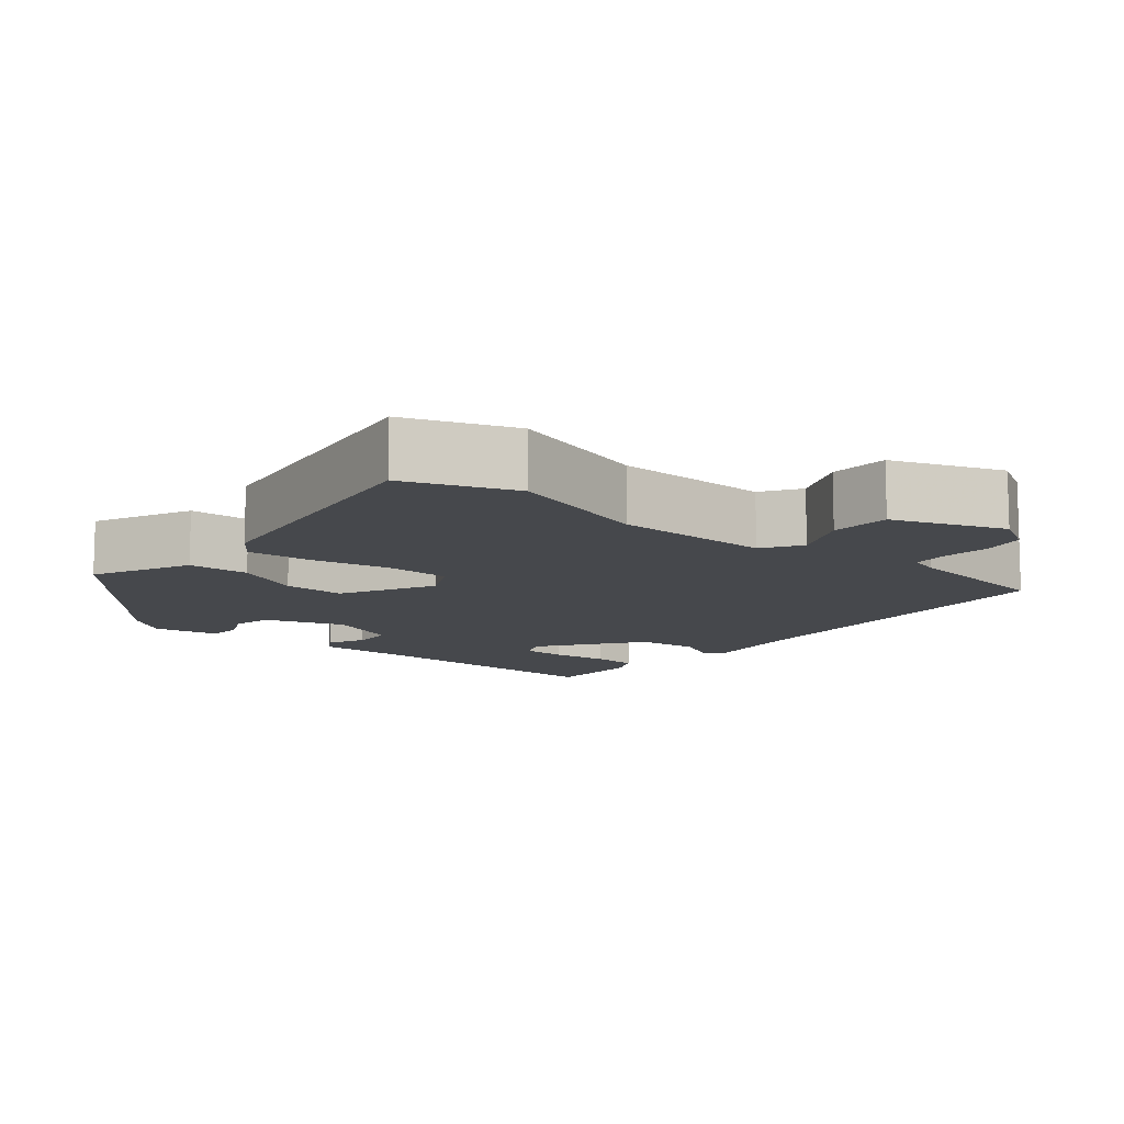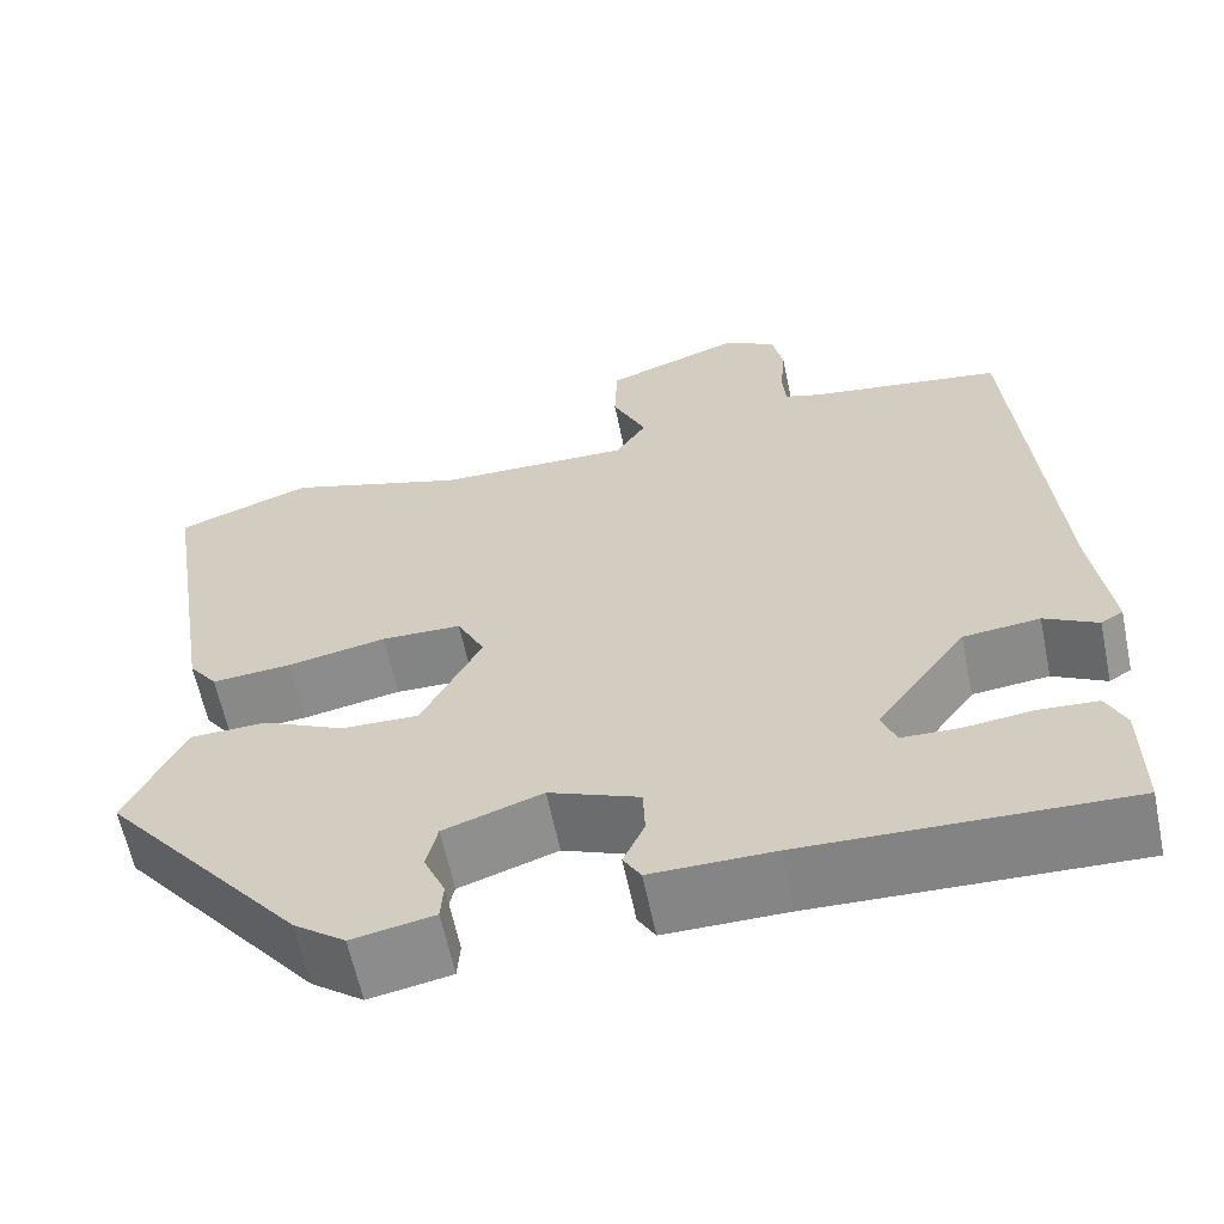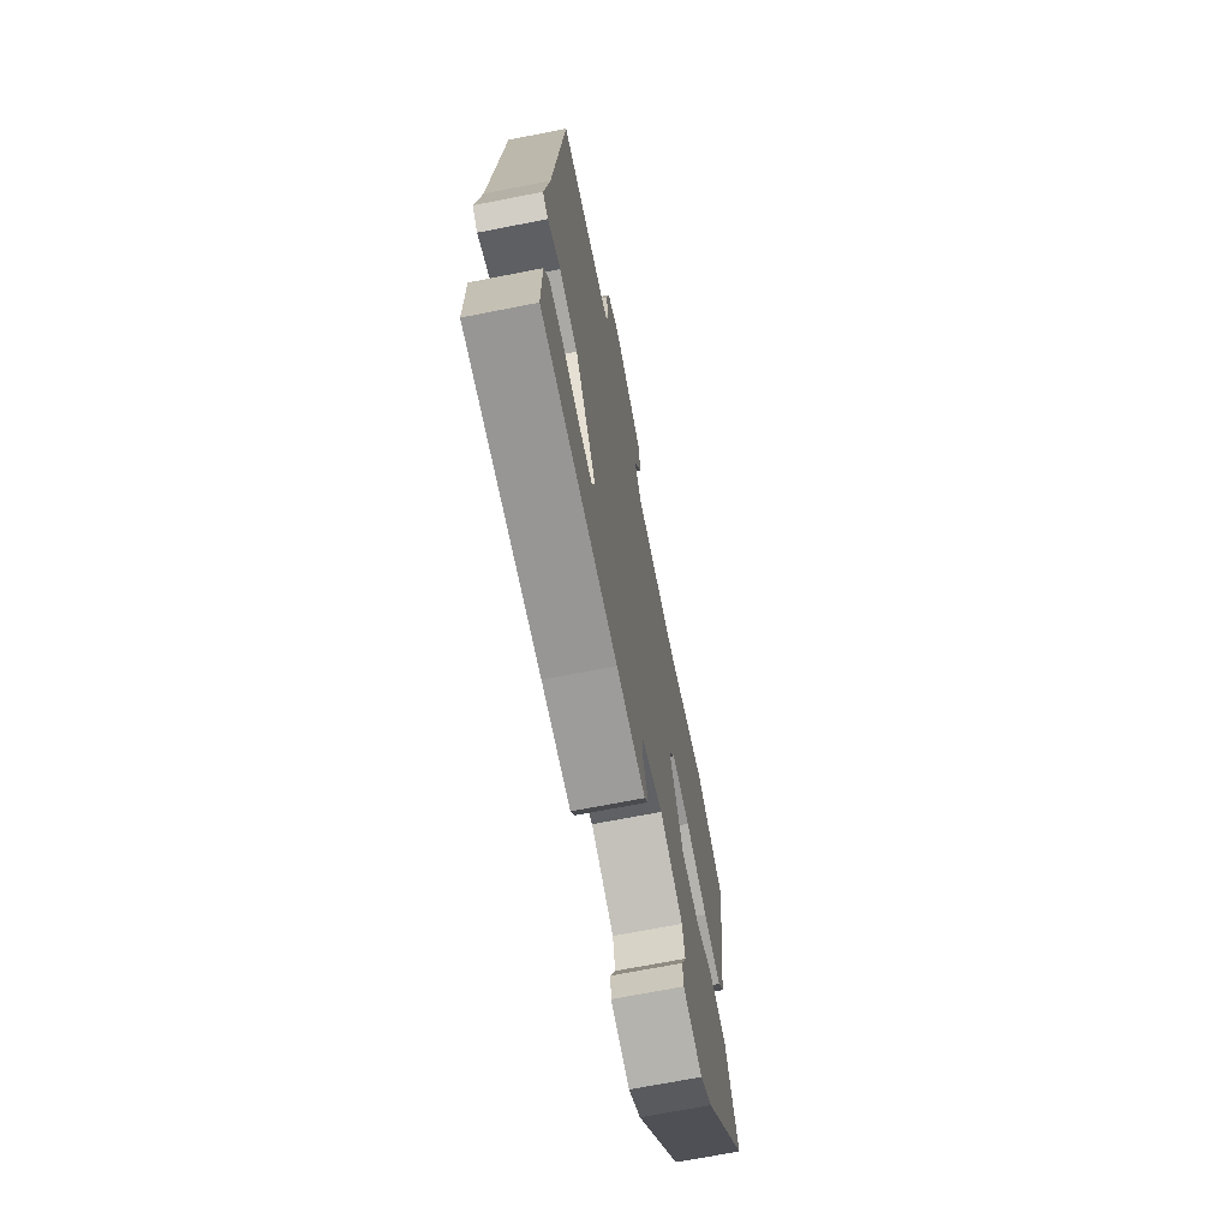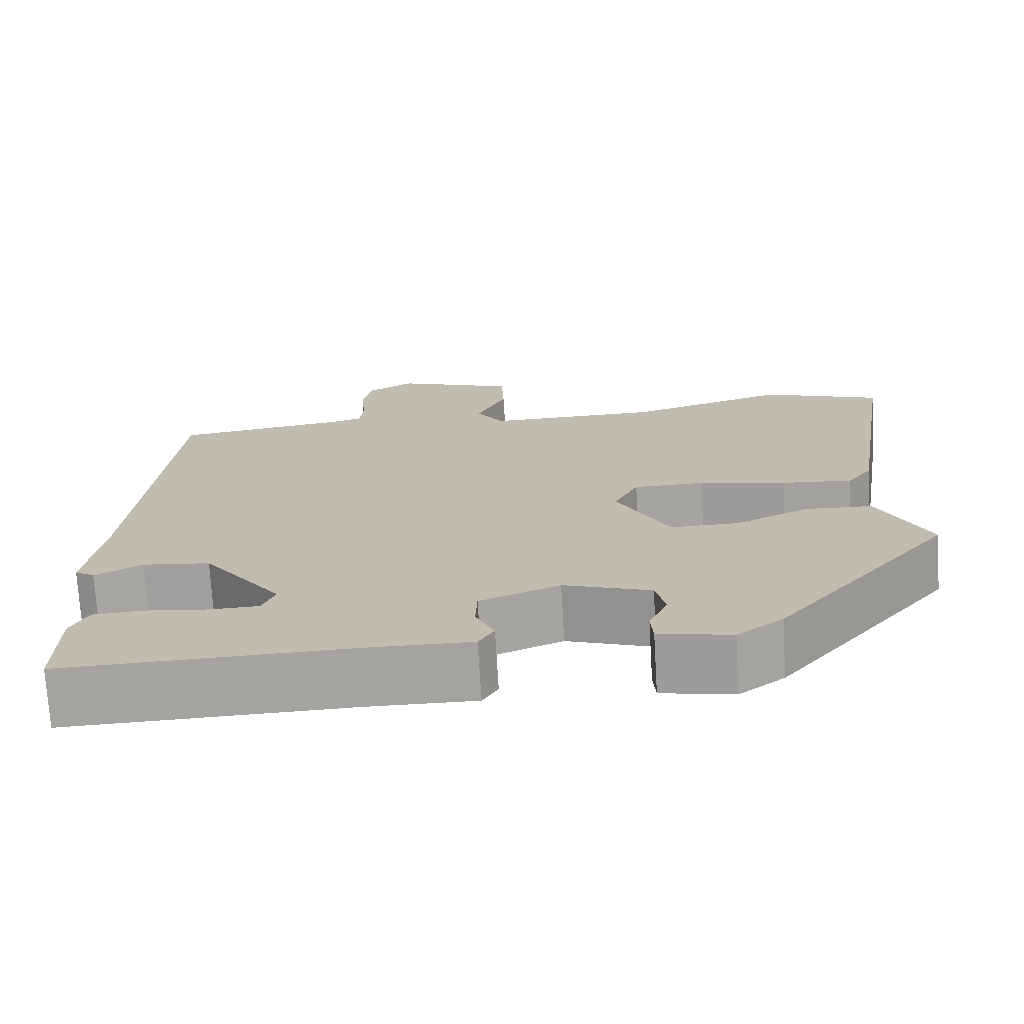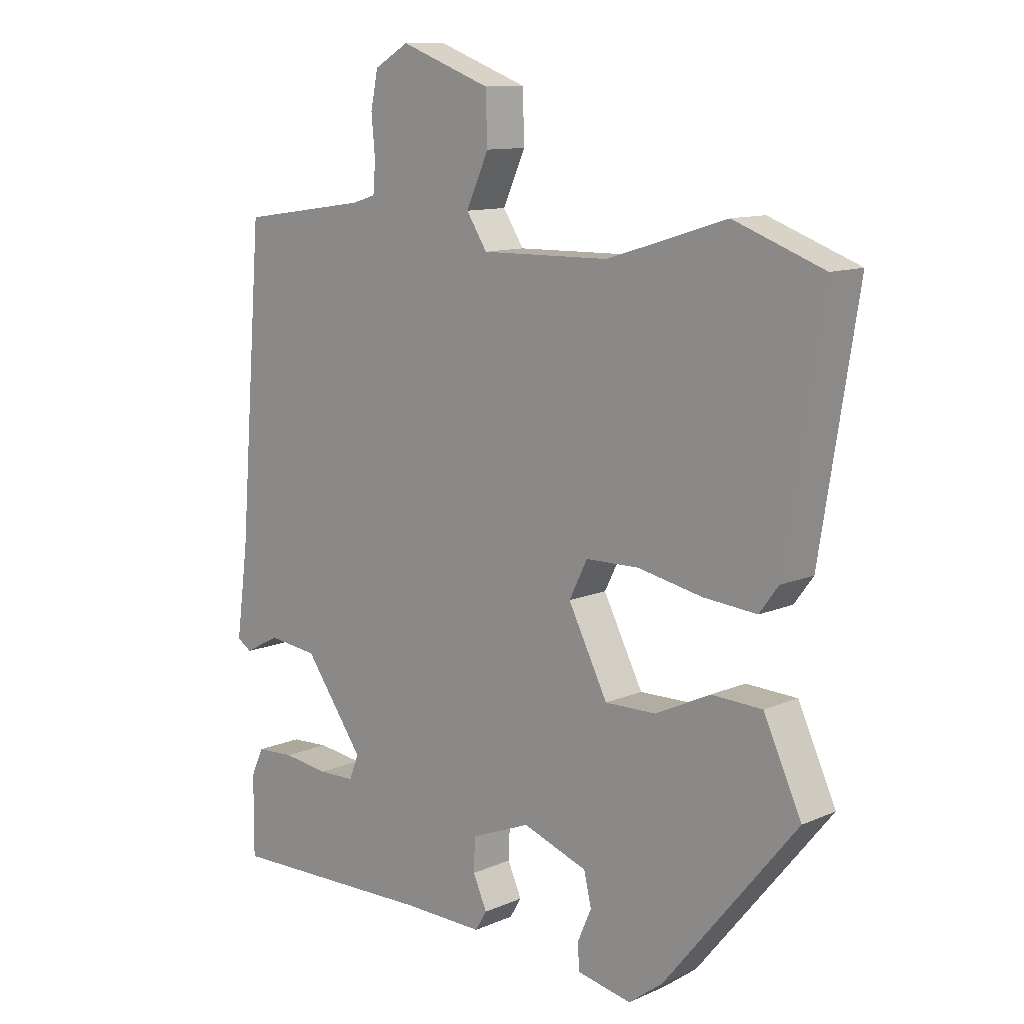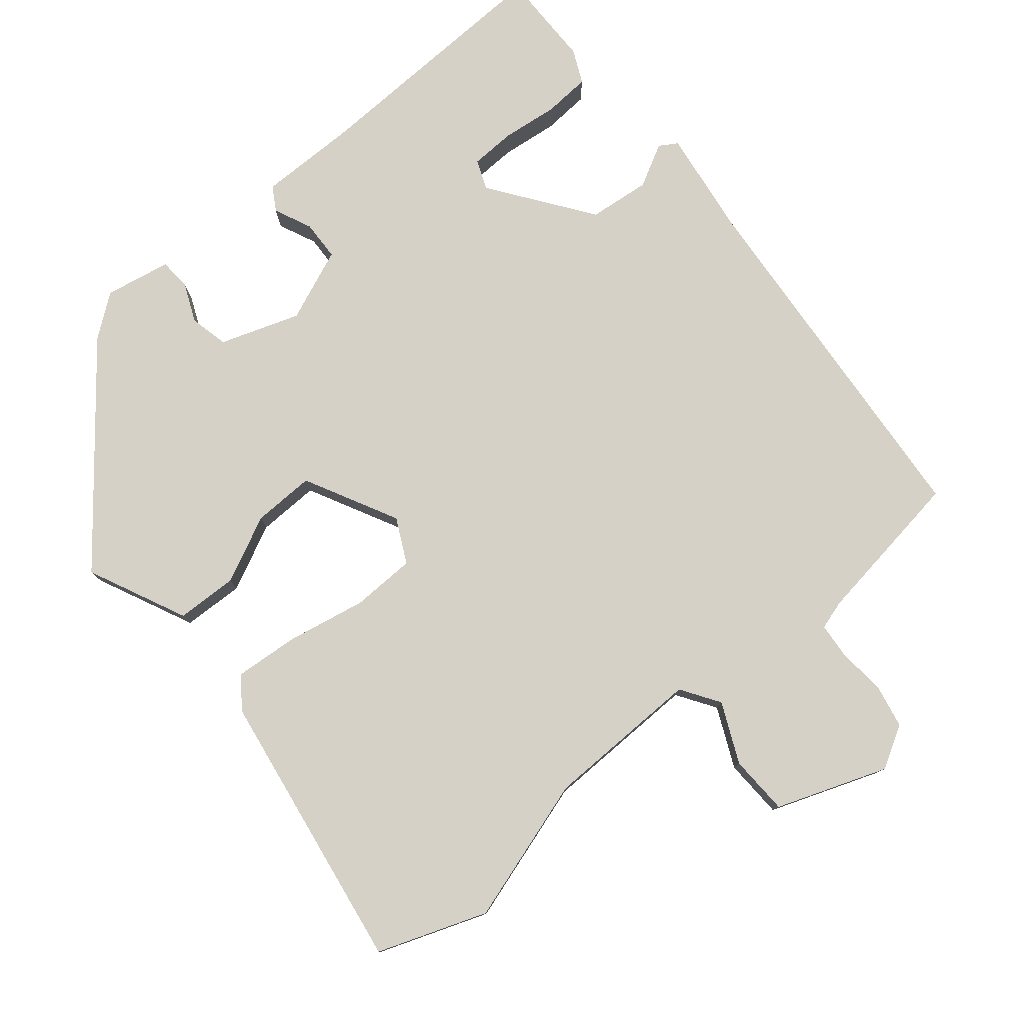
<metadata>
{"format":"obj","ext":"obj","renderer":"f3d","projection":"perspective","resolution":1024,"background":"white","views":[{"elev":-11.2,"azim":-39.6,"up":"+Y"},{"elev":-61.7,"azim":11.7,"up":"+Z"},{"elev":-69.6,"azim":101.1,"up":"+Z"},{"elev":-73.0,"azim":-176.6,"up":"+Z"},{"elev":11.4,"azim":-136.2,"up":"+Z"},{"elev":78.8,"azim":-39.7,"up":"+Y"}]}
</metadata>
<code>
v -0.555 0.07 0.48
v -0.408 0.07 0.534
v -0.212 0.07 0.473
v 0 0.07 0.469
v 0.034 0.07 0.521
v -0.003 0.07 0.602
v 0 0.07 0.683
v 0.149 0.07 0.738
v 0.206 0.07 0.705
v 0.218 0.07 0.646
v 0.212 0.07 0.582
v 0.216 0.07 0.533
v 0.255 0.07 0.521
v 0.467 0.07 0.49
v 0.507 0.07 -0.003
v 0.527 0.07 -0.15
v 0.503 0.07 -0.165
v 0.445 0.07 -0.134
v 0.362 0.07 -0.143
v 0.264 0.07 -0.278
v 0.28 0.07 -0.318
v 0.341 0.07 -0.32
v 0.417 0.07 -0.311
v 0.48 0.07 -0.315
v 0.501 0.07 -0.36
v 0.502 0.07 -0.491
v 0.155 0.07 -0.48
v 0.022 0.07 -0.481
v 0.003 0.07 -0.449
v 0.026 0.07 -0.398
v 0.024 0.07 -0.344
v -0.074 0.07 -0.304
v -0.181 0.07 -0.341
v -0.193 0.07 -0.393
v -0.17 0.07 -0.446
v -0.173 0.07 -0.488
v -0.262 0.07 -0.505
v -0.318 0.07 -0.463
v -0.536 0.07 -0.194
v -0.474 0.07 -0.061
v -0.391 0.07 -0.058
v -0.301 0.07 -0.101
v -0.217 0.07 -0.103
v -0.152 0.07 0.023
v -0.182 0.07 0.083
v -0.269 0.07 0.085
v -0.376 0.07 0.064
v -0.463 0.07 0.057
v -0.494 0.07 0.099
v -0.555 0 0.48
v -0.408 0 0.534
v -0.212 0 0.473
v 0 0 0.469
v 0.034 0 0.521
v -0.003 0 0.602
v 0 0 0.683
v 0.149 0 0.738
v 0.206 0 0.705
v 0.218 0 0.646
v 0.212 0 0.582
v 0.216 0 0.533
v 0.255 0 0.521
v 0.467 0 0.49
v 0.507 0 -0.003
v 0.527 0 -0.15
v 0.503 0 -0.165
v 0.445 0 -0.134
v 0.362 0 -0.143
v 0.264 0 -0.278
v 0.28 0 -0.318
v 0.341 0 -0.32
v 0.417 0 -0.311
v 0.48 0 -0.315
v 0.501 0 -0.36
v 0.502 0 -0.491
v 0.155 0 -0.48
v 0.022 0 -0.481
v 0.003 0 -0.449
v 0.026 0 -0.398
v 0.024 0 -0.344
v -0.074 0 -0.304
v -0.181 0 -0.341
v -0.193 0 -0.393
v -0.17 0 -0.446
v -0.173 0 -0.488
v -0.262 0 -0.505
v -0.318 0 -0.463
v -0.536 0 -0.194
v -0.474 0 -0.061
v -0.391 0 -0.058
v -0.301 0 -0.101
v -0.217 0 -0.103
v -0.152 0 0.023
v -0.182 0 0.083
v -0.269 0 0.085
v -0.376 0 0.064
v -0.463 0 0.057
v -0.494 0 0.099
f 46 47 48 49
f 45 46 49 1
f 39 40 41 42
f 39 42 43
f 38 39 43
f 37 38 43 44
f 34 35 36 37
f 33 34 37 44
f 27 28 29 30
f 27 30 31
f 26 27 31
f 25 26 31 32
f 22 23 24 25
f 21 22 25
f 15 16 17 18
f 13 14 15 18
f 12 13 18 19
f 8 9 10 11
f 8 11 12
f 5 6 7 8
f 5 8 12 19
f 45 1 2 3
f 44 45 3 4
f 32 33 44 4
f 21 25 32
f 20 21 32
f 19 20 32
f 4 5 19 32
f 98 97 96 95
f 50 98 95 94
f 91 90 89 88
f 92 91 88
f 92 88 87
f 93 92 87 86
f 86 85 84 83
f 93 86 83 82
f 79 78 77 76
f 80 79 76
f 80 76 75
f 81 80 75 74
f 74 73 72 71
f 74 71 70
f 67 66 65 64
f 67 64 63 62
f 68 67 62 61
f 60 59 58 57
f 61 60 57
f 57 56 55 54
f 68 61 57 54
f 52 51 50 94
f 53 52 94 93
f 53 93 82 81
f 81 74 70
f 81 70 69
f 81 69 68
f 81 68 54 53
f 1 50 51 2
f 2 51 52 3
f 3 52 53 4
f 4 53 54 5
f 5 54 55 6
f 6 55 56 7
f 7 56 57 8
f 8 57 58 9
f 9 58 59 10
f 10 59 60 11
f 11 60 61 12
f 12 61 62 13
f 13 62 63 14
f 14 63 64 15
f 15 64 65 16
f 16 65 66 17
f 17 66 67 18
f 18 67 68 19
f 19 68 69 20
f 20 69 70 21
f 21 70 71 22
f 22 71 72 23
f 23 72 73 24
f 24 73 74 25
f 25 74 75 26
f 26 75 76 27
f 27 76 77 28
f 28 77 78 29
f 29 78 79 30
f 30 79 80 31
f 31 80 81 32
f 32 81 82 33
f 33 82 83 34
f 34 83 84 35
f 35 84 85 36
f 36 85 86 37
f 37 86 87 38
f 38 87 88 39
f 39 88 89 40
f 40 89 90 41
f 41 90 91 42
f 42 91 92 43
f 43 92 93 44
f 44 93 94 45
f 45 94 95 46
f 46 95 96 47
f 47 96 97 48
f 48 97 98 49
f 49 98 50 1

</code>
